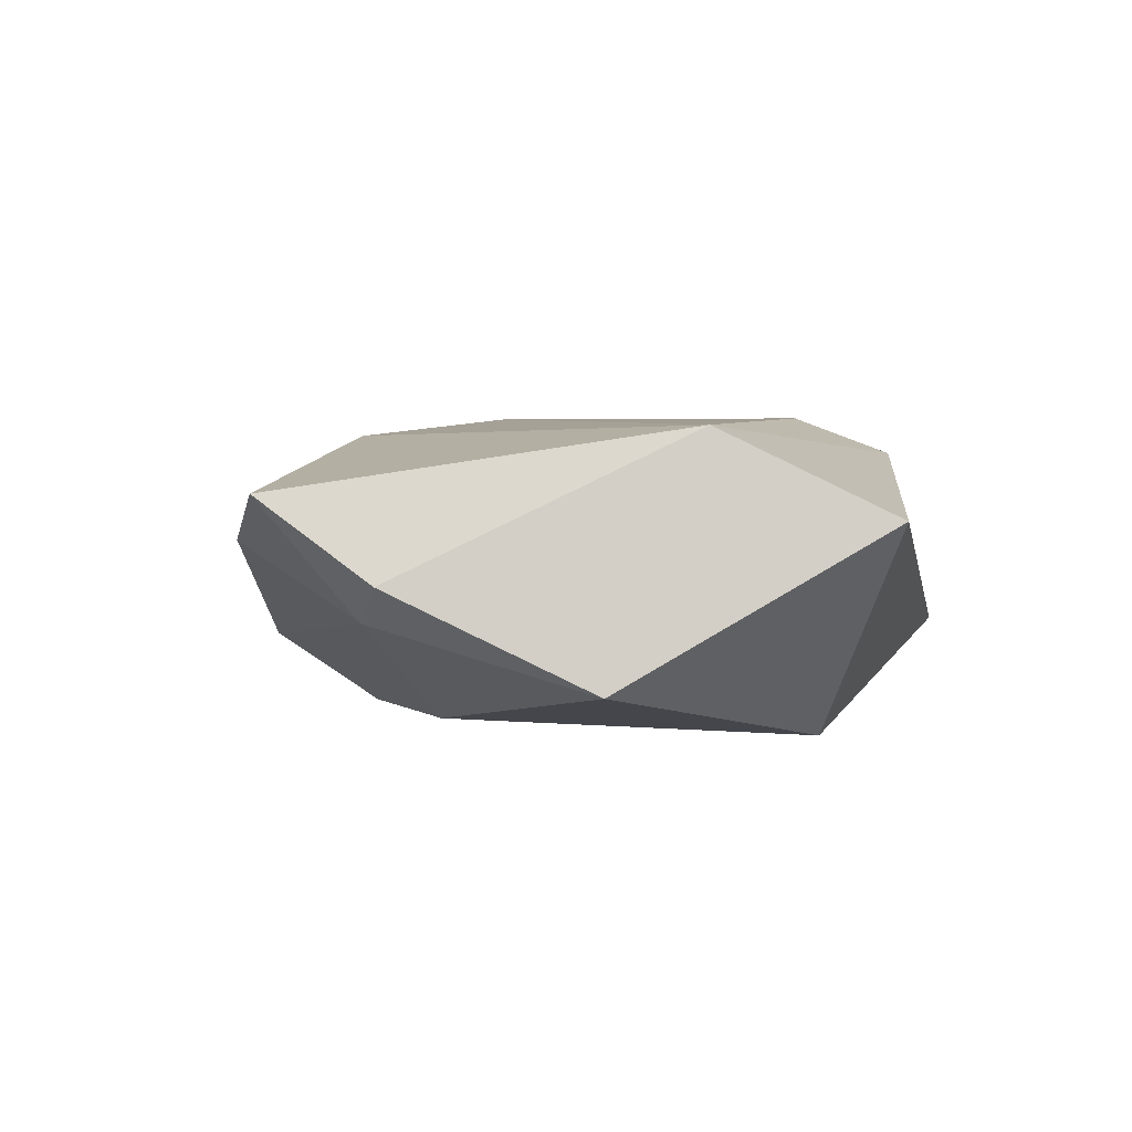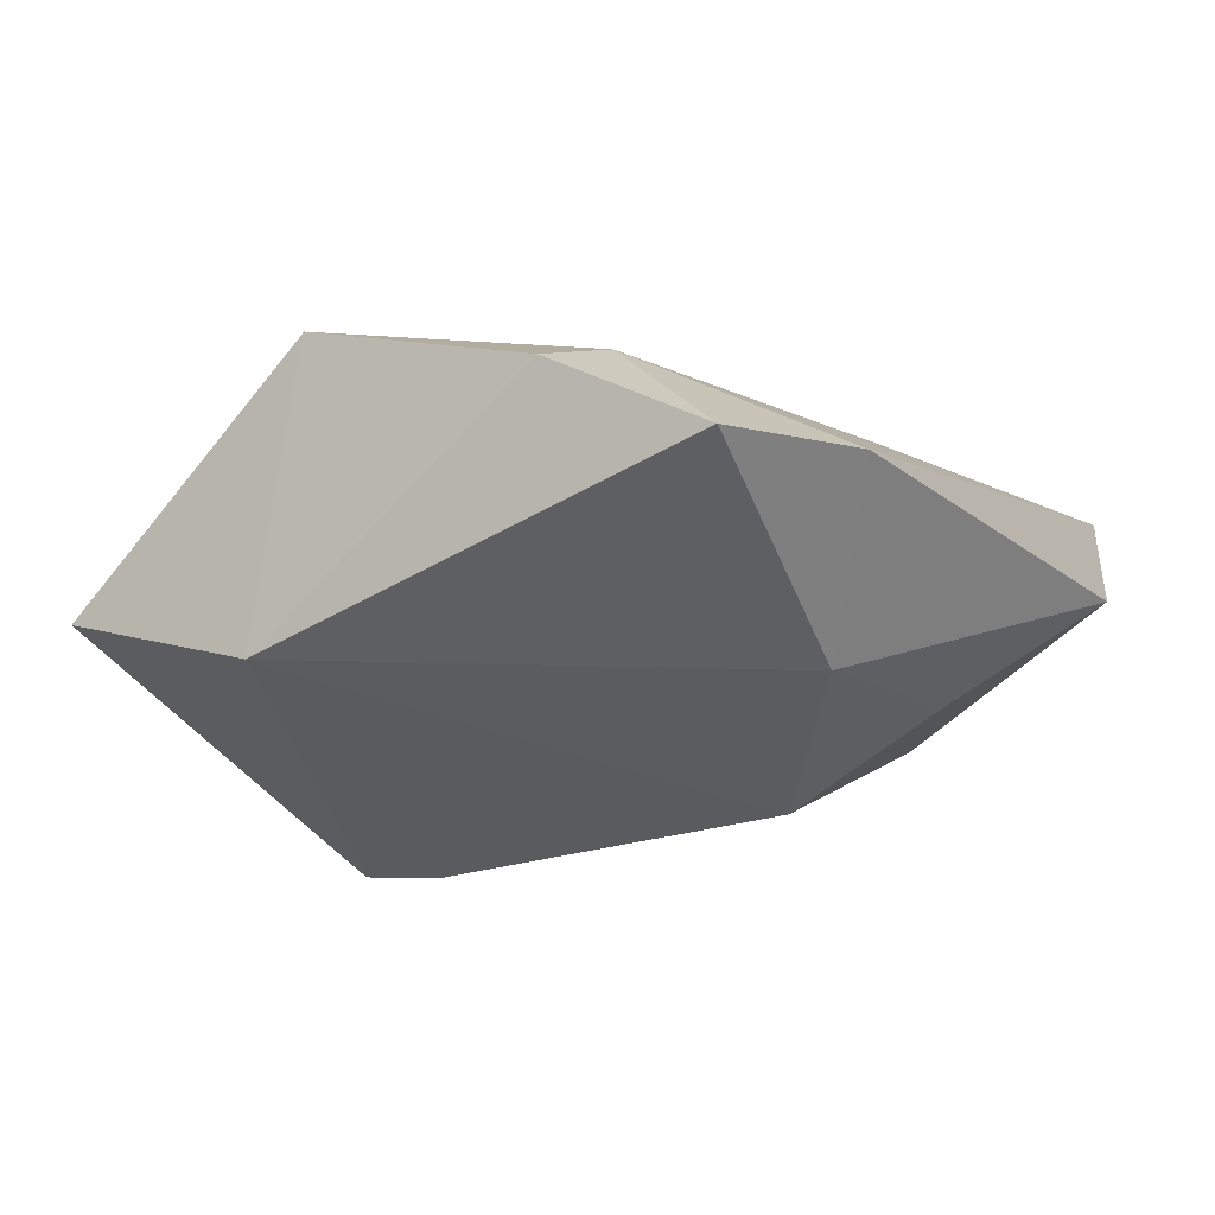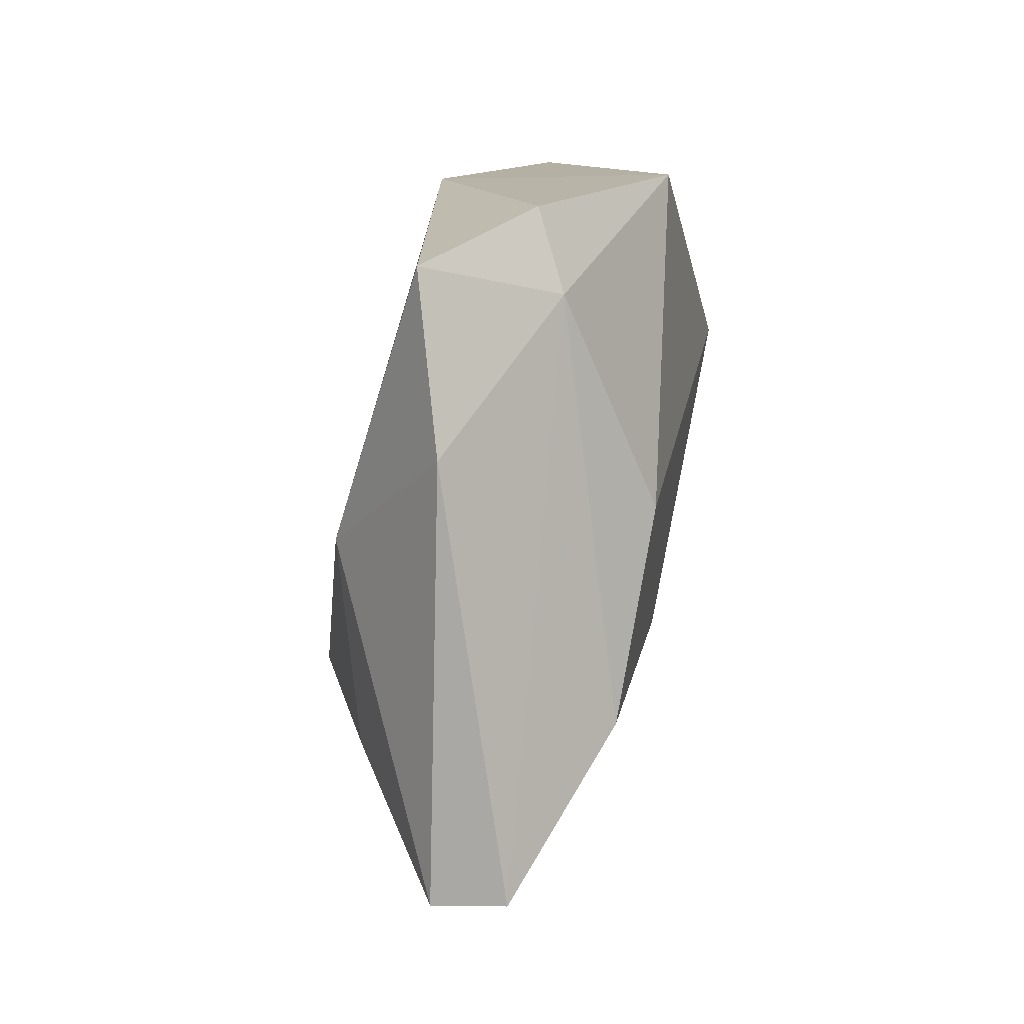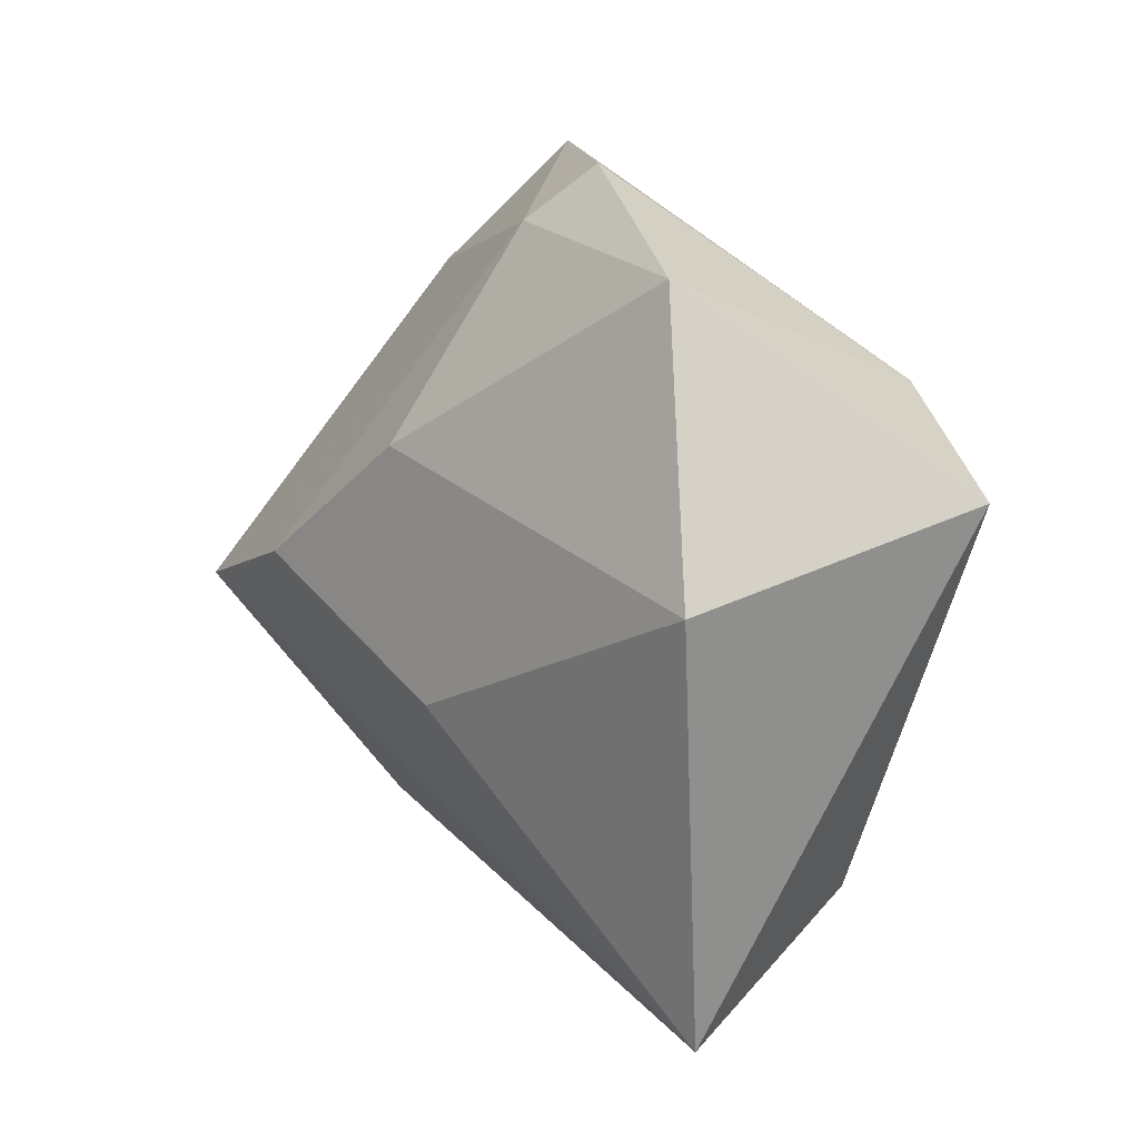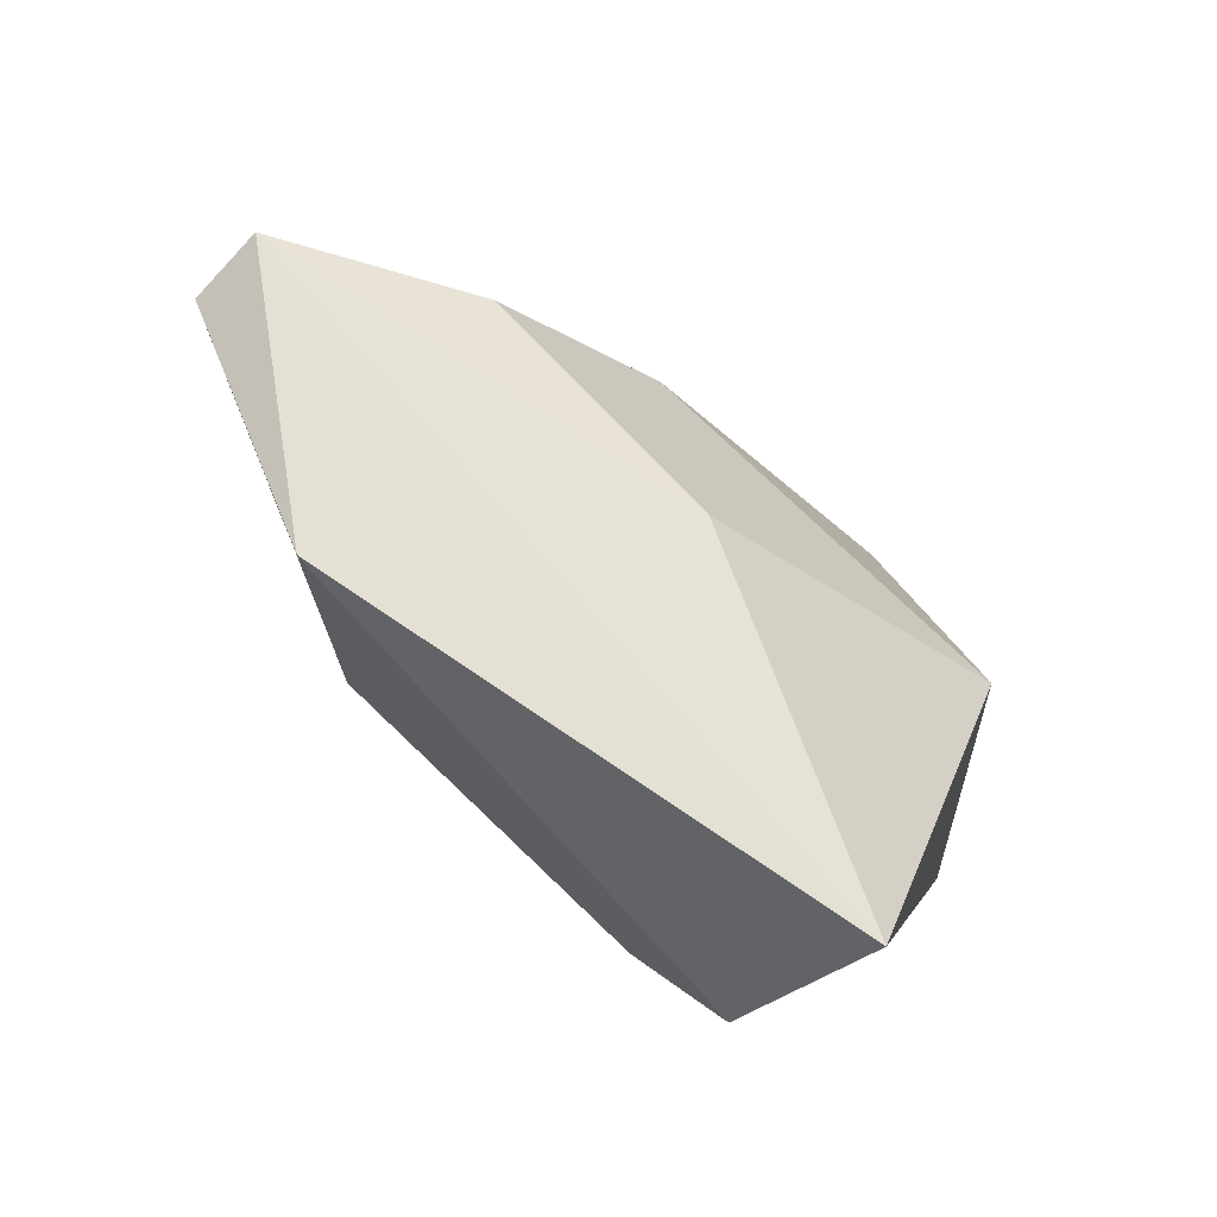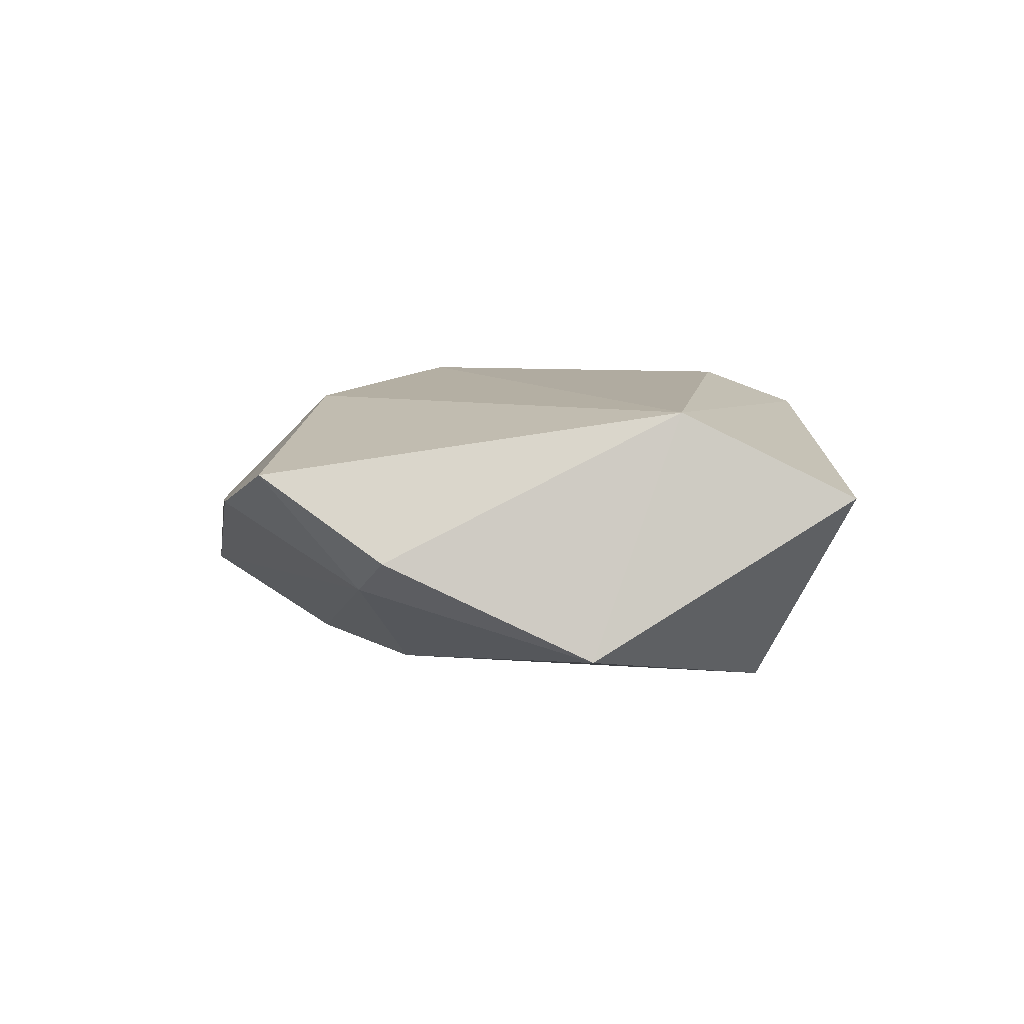
<metadata>
{"format":"obj","ext":"obj","renderer":"f3d","projection":"perspective","resolution":1024,"background":"white","views":[{"elev":0.8,"azim":-144.4,"up":"+Z"},{"elev":60.9,"azim":-3.0,"up":"+Y"},{"elev":48.3,"azim":101.1,"up":"+Y"},{"elev":7.5,"azim":-133.6,"up":"+Y"},{"elev":-65.4,"azim":139.6,"up":"+Y"},{"elev":6.1,"azim":-151.9,"up":"+Z"}]}
</metadata>
<code>
v 0.03979 -0.03217 0.003793
v -0.02433 -0.05011 -0.007758
v -0.02619 0.03447 -0.01443
v 0.03991 -0.005277 0.01165
v 0.02278 -0.01183 0.02043
v 0.01351 0.05015 0.008887
v 0.06026 -0.006422 -0.001435
v -0.03471 0.0004167 -0.02057
v 0.03566 0.0009576 -0.01903
v 0.006952 -0.01409 -0.01967
v -0.002789 0.04697 -0.001913
v -0.02548 -0.0352 0.01529
v 0.01287 0.01515 -0.01971
v 0.004718 0.04056 -0.006458
v 0.0597 -0.004701 -0.01049
v -0.03304 0.02306 0.01673
v -0.05265 0.0117 0.005606
v 0.0293 0.03582 0.003434
v 0.02584 0.01561 0.01718
v -0.01626 -0.02571 0.01998
f 1 12 2
f 1 2 15
f 10 15 2
f 4 5 1
f 17 16 3
f 17 2 12
f 12 16 17
f 20 16 12
f 5 16 20
f 20 12 1
f 1 5 20
f 6 16 19
f 19 16 5
f 5 4 19
f 11 14 3
f 6 14 11
f 3 16 11
f 11 16 6
f 18 14 6
f 15 14 18
f 6 19 18
f 3 14 13
f 7 19 4
f 1 15 7
f 7 4 1
f 15 18 7
f 7 18 19
f 2 17 8
f 8 10 2
f 8 17 3
f 8 13 10
f 3 13 8
f 15 10 9
f 10 13 9
f 9 14 15
f 9 13 14

</code>
